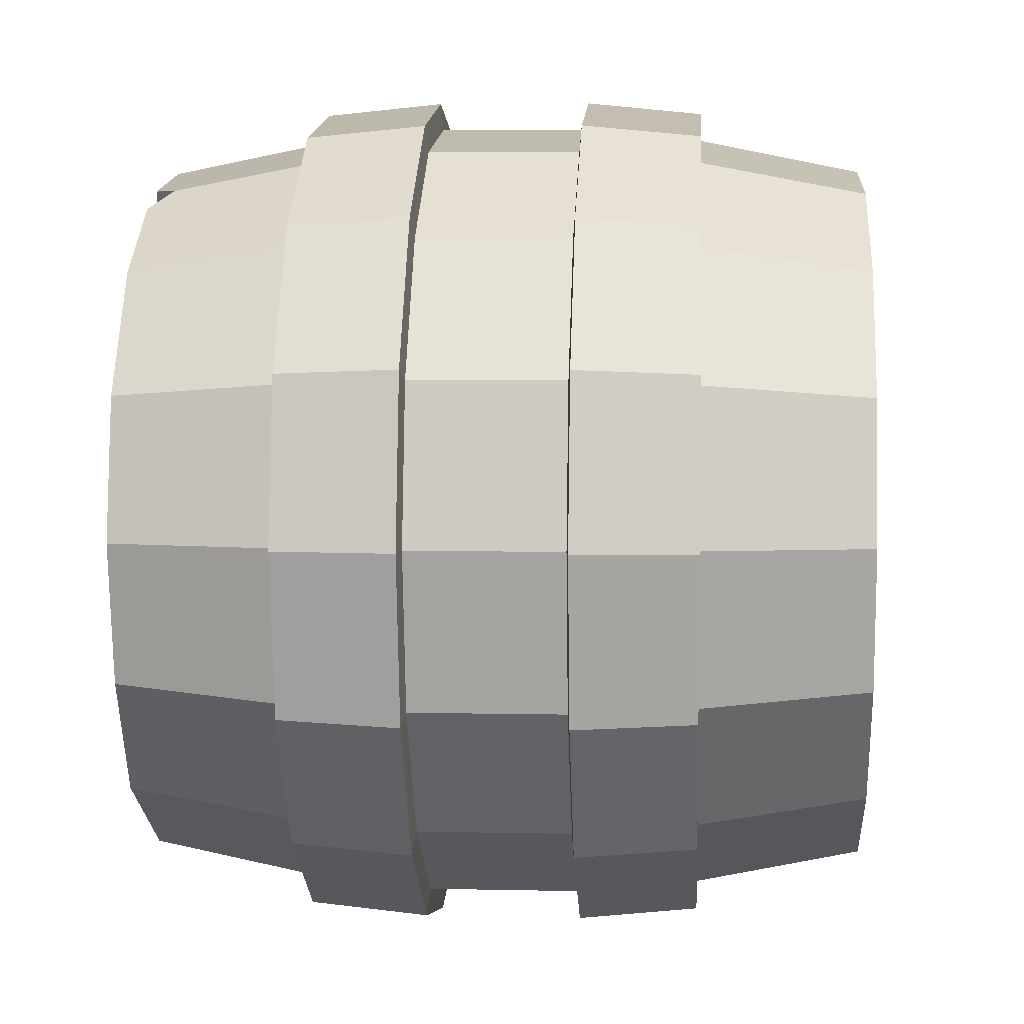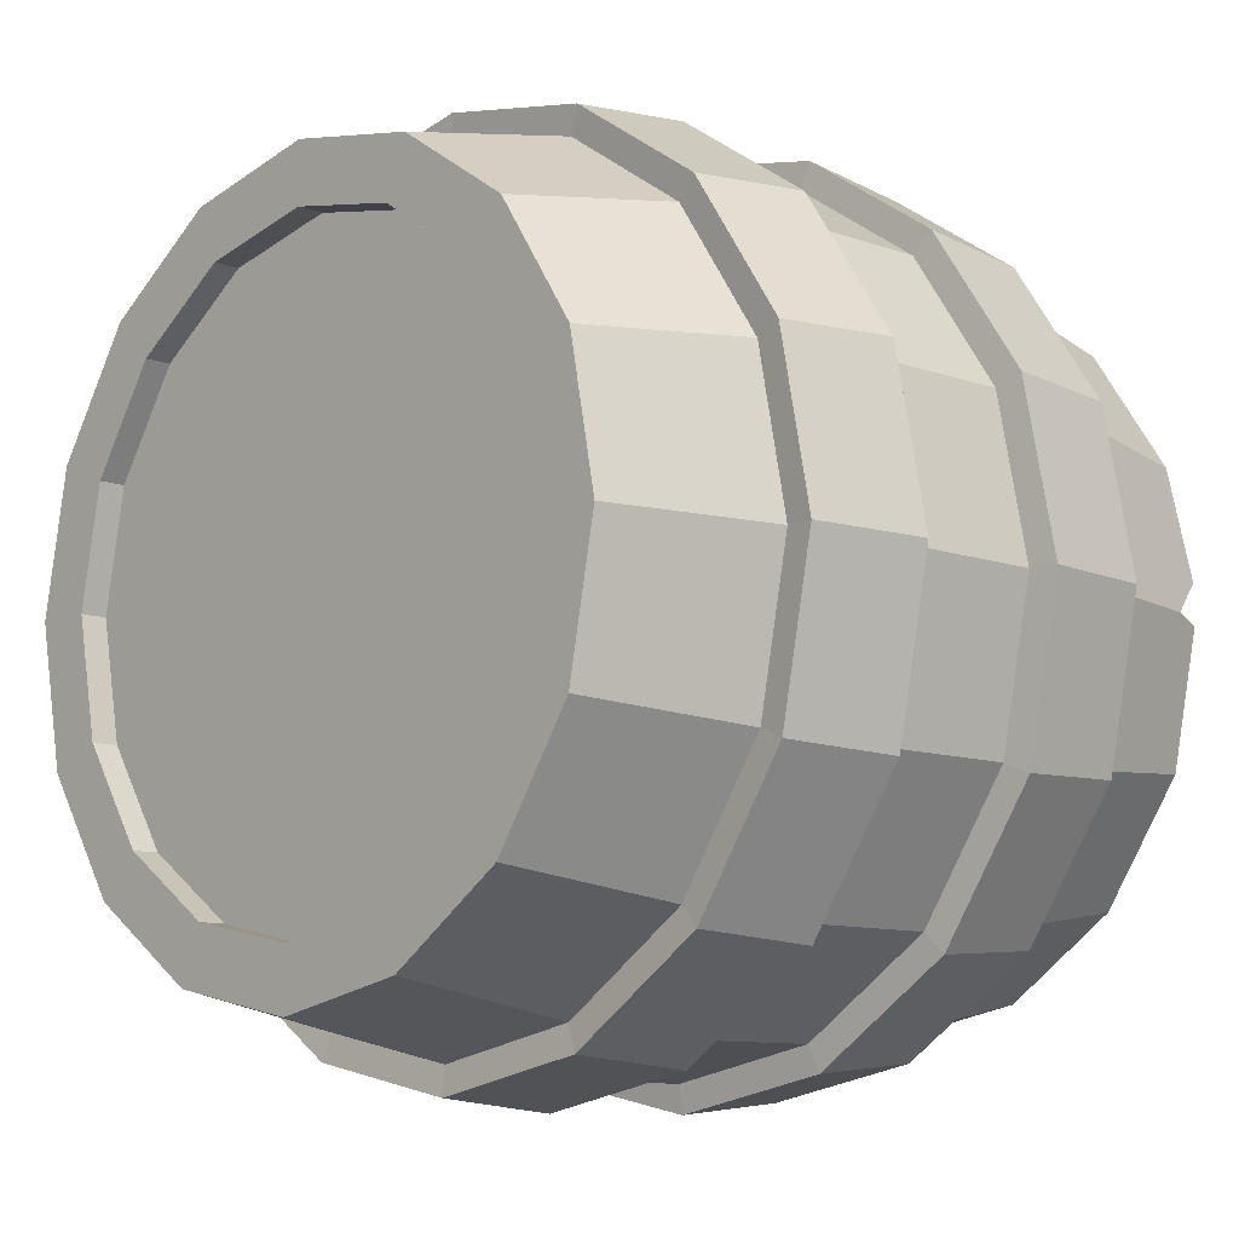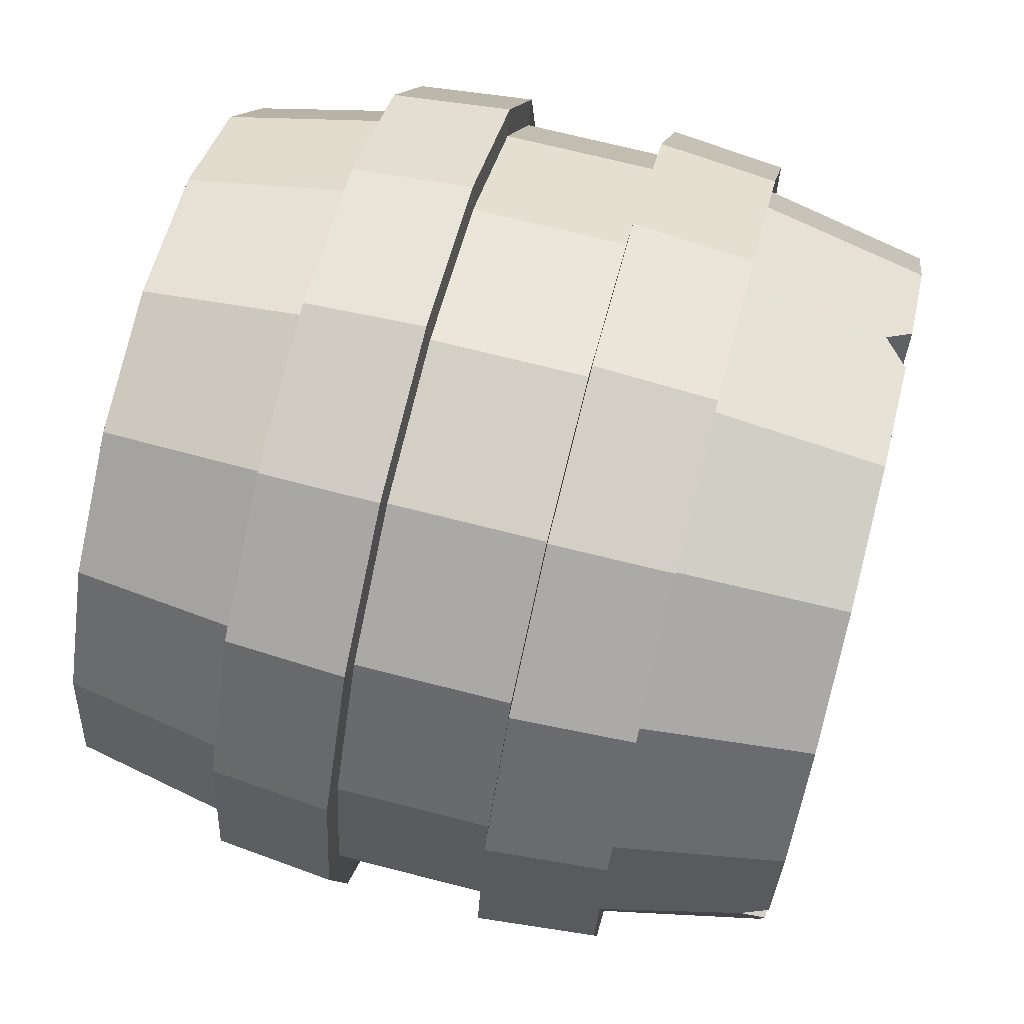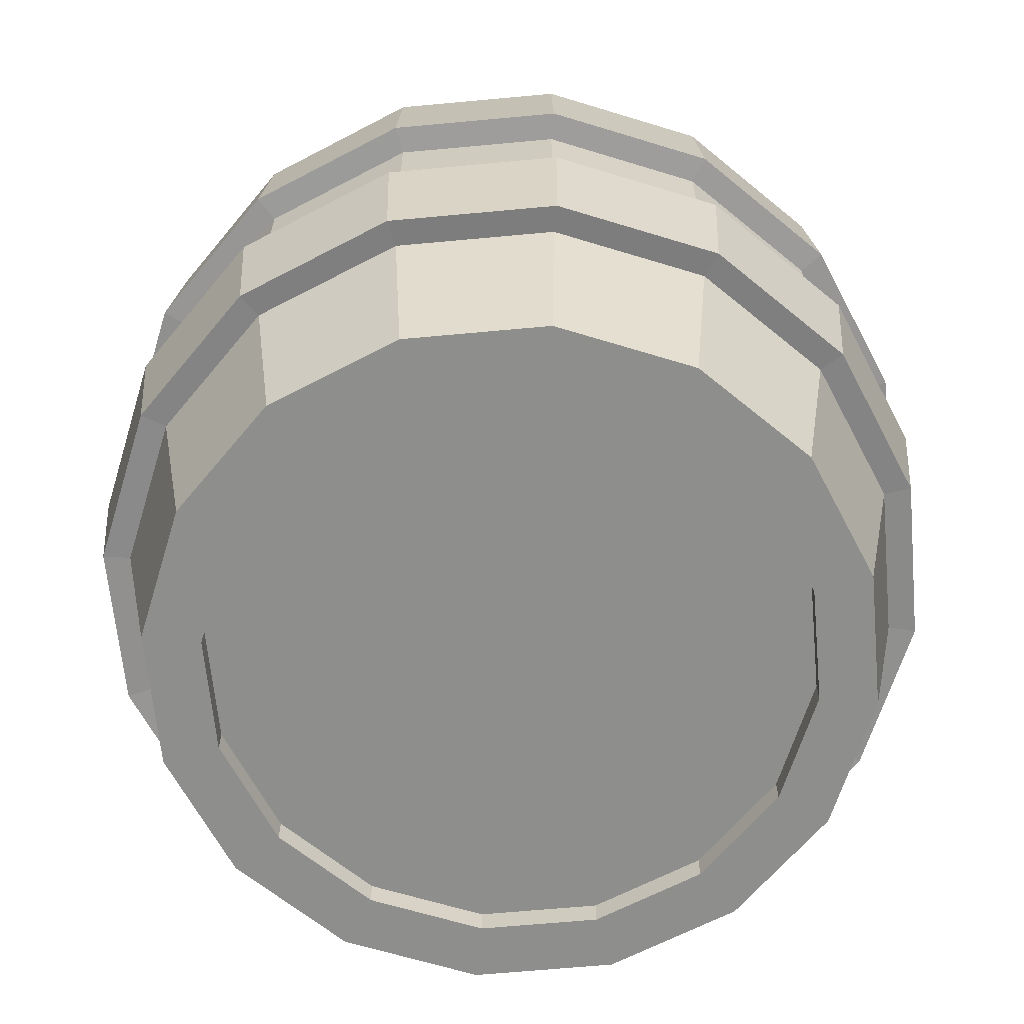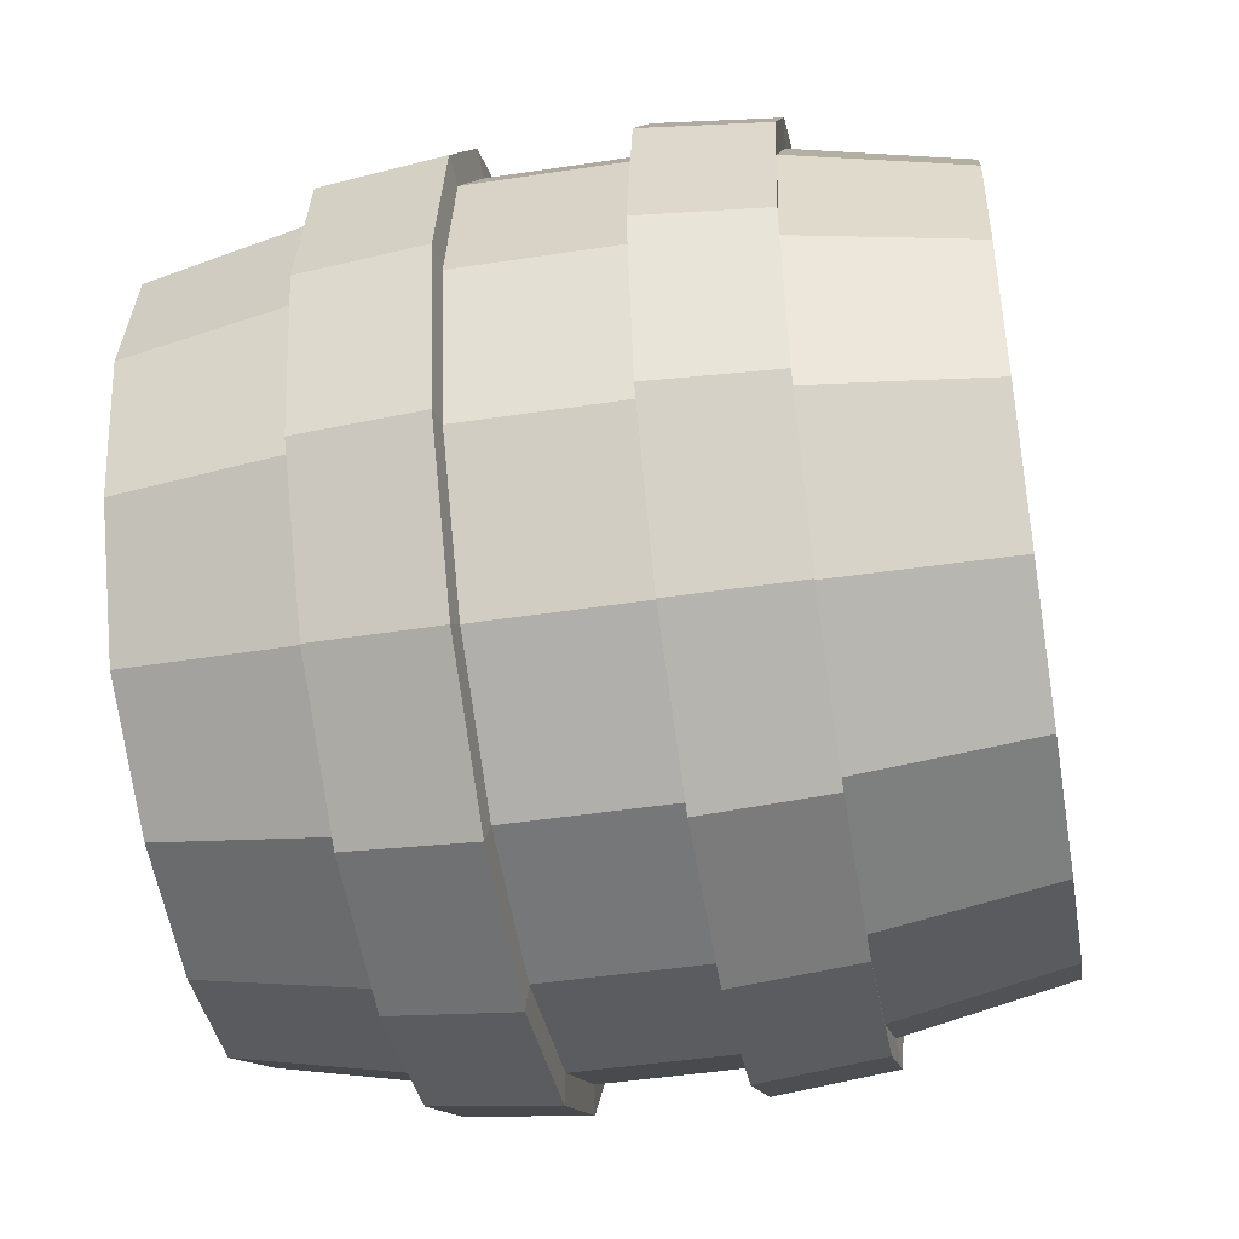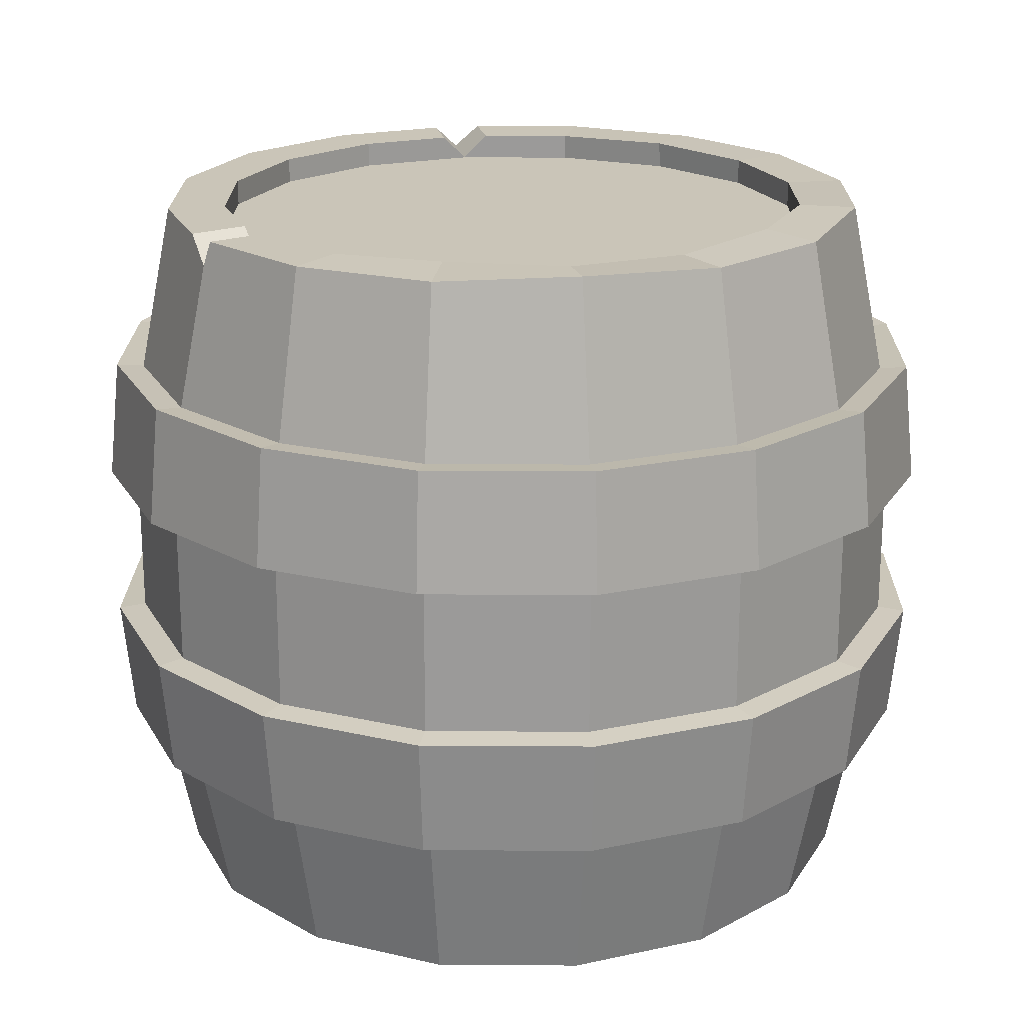
<metadata>
{"format":"obj","ext":"obj","renderer":"f3d","projection":"perspective","resolution":1024,"background":"white","views":[{"elev":5.1,"azim":-86.0,"up":"+Z"},{"elev":-9.7,"azim":46.8,"up":"+Z"},{"elev":69.6,"azim":104.4,"up":"+Z"},{"elev":-64.8,"azim":-163.4,"up":"+Y"},{"elev":-46.2,"azim":-80.1,"up":"+Z"},{"elev":20.4,"azim":146.9,"up":"+Y"}]}
</metadata>
<code>
o Barrel_Cylinder
v -0 -1 -0.839
v -0 1 -0.839
v 0.3211 -1 -0.7752
v 0.3211 1 -0.7752
v 0.5933 -1 -0.5933
v 0.6026 1.013 -0.5921
v 0.7752 -1 -0.3211
v 0.7752 1 -0.3211
v 0.839 -1 0
v 0.7752 -1 0.3211
v 0.7752 1 0.3211
v 0.5933 -1 0.5933
v 0.5933 1 0.5933
v 0.3211 -1 0.7752
v 0.3211 1 0.7752
v -0 -1 0.839
v -0 1 0.839
v -0.3211 -1 0.7752
v -0.5933 -1 0.5933
v -0.5933 1 0.5933
v -0.7752 -1 0.3211
v -0.7674 1.005 0.3194
v -0.839 -1 -0
v -0.839 1 -0
v -0.7752 -1 -0.3211
v -0.7752 1 -0.3211
v -0.5933 -1 -0.5933
v -0.5969 1.009 -0.5922
v -0.3211 -1 -0.7752
v -0.3329 1.012 -0.7737
v -0 -0.2095 -1.126
v -0 -0.5381 -1.093
v -0 0.5381 -1.093
v -0 0.2095 -1.126
v 0.4309 0.2095 -1.04
v 0.4183 0.5381 -1.01
v 0.4183 -0.5381 -1.01
v 0.4309 -0.2095 -1.04
v 0.7962 0.2095 -0.7962
v 0.773 0.5381 -0.773
v 0.773 -0.5381 -0.773
v 0.7962 -0.2095 -0.7962
v 1.04 0.2095 -0.4309
v 1.01 0.5381 -0.4183
v 1.01 -0.5381 -0.4183
v 1.04 -0.2095 -0.4309
v 1.126 0.2095 0
v 1.093 0.5381 0
v 1.093 -0.5381 0
v 1.126 -0.2095 0
v 1.04 0.2095 0.4309
v 1.01 0.5381 0.4183
v 1.01 -0.5381 0.4183
v 1.04 -0.2095 0.4309
v 0.7962 0.2095 0.7962
v 0.773 0.5381 0.773
v 0.773 -0.5381 0.773
v 0.7962 -0.2095 0.7962
v 0.4309 0.2095 1.04
v 0.4183 0.5381 1.01
v 0.4183 -0.5381 1.01
v 0.4309 -0.2095 1.04
v -0 0.2095 1.126
v -0 0.5381 1.093
v -0 -0.5381 1.093
v -0 -0.2095 1.126
v -0.4309 0.2095 1.04
v -0.4183 0.5381 1.01
v -0.4183 -0.5381 1.01
v -0.4309 -0.2095 1.04
v -0.7962 0.2095 0.7962
v -0.773 0.5381 0.773
v -0.773 -0.5381 0.773
v -0.7962 -0.2095 0.7962
v -1.04 0.2095 0.4309
v -1.01 0.5381 0.4183
v -1.01 -0.5381 0.4183
v -1.04 -0.2095 0.4309
v -1.126 0.2095 -0
v -1.093 0.5381 -0
v -1.093 -0.5381 -0
v -1.126 -0.2095 -0
v -1.04 0.2095 -0.4309
v -1.01 0.5381 -0.4183
v -1.01 -0.5381 -0.4183
v -1.04 -0.2095 -0.4309
v -0.7962 0.2095 -0.7962
v -0.773 0.5381 -0.773
v -0.773 -0.5381 -0.773
v -0.7962 -0.2095 -0.7962
v -0.4309 0.2095 -1.04
v -0.4183 0.5381 -1.01
v -0.4183 -0.5381 -1.01
v -0.4309 -0.2095 -1.04
v -0.4474 -0.5456 -1.08
v -0.4599 -0.2171 -1.11
v 0 -0.2171 -1.202
v 0 -0.5456 -1.169
v -0.4599 0.2171 -1.11
v -0.4474 0.5456 -1.08
v 0 0.5456 -1.169
v 0 0.2171 -1.202
v -0.8266 -0.5456 -0.8266
v -0.8499 -0.2171 -0.8499
v -0.8499 0.2171 -0.8499
v -0.8266 0.5456 -0.8266
v -1.08 -0.5456 -0.4474
v -1.11 -0.2171 -0.4599
v -1.11 0.2171 -0.4599
v -1.08 0.5456 -0.4474
v -1.169 -0.5456 -0
v -1.202 -0.2171 -0
v -1.202 0.2171 -0
v -1.169 0.5456 -0
v -1.08 -0.5456 0.4474
v -1.11 -0.2171 0.4599
v -1.11 0.2171 0.4599
v -1.08 0.5456 0.4474
v -0.8266 -0.5456 0.8266
v -0.8499 -0.2171 0.8499
v -0.8499 0.2171 0.8499
v -0.8266 0.5456 0.8266
v -0.4474 -0.5456 1.08
v -0.4599 -0.2171 1.11
v -0.4599 0.2171 1.11
v -0.4474 0.5456 1.08
v -0 -0.5456 1.169
v -0 -0.2171 1.202
v -0 0.2171 1.202
v -0 0.5456 1.169
v 0.4474 -0.5456 1.08
v 0.4599 -0.2171 1.11
v 0.4599 0.2171 1.11
v 0.4474 0.5456 1.08
v 0.8266 -0.5456 0.8266
v 0.8499 -0.2171 0.8499
v 0.8499 0.2171 0.8499
v 0.8266 0.5456 0.8266
v 1.08 -0.5456 0.4474
v 1.11 -0.2171 0.4599
v 1.11 0.2171 0.4599
v 1.08 0.5456 0.4474
v 1.169 -0.5456 0
v 1.202 -0.2171 0
v 1.202 0.2171 0
v 1.169 0.5456 0
v 1.08 -0.5456 -0.4474
v 1.11 -0.2171 -0.4599
v 1.11 0.2171 -0.4599
v 1.08 0.5456 -0.4474
v 0.8266 -0.5456 -0.8266
v 0.8499 -0.2171 -0.8499
v 0.8499 0.2171 -0.8499
v 0.8266 0.5456 -0.8266
v 0.4474 -0.5456 -1.08
v 0.4599 -0.2171 -1.11
v 0.4599 0.2171 -1.11
v 0.4474 0.5456 -1.08
v 0 -1 -1
v 0.3827 -1 -0.9239
v 0.3852 1.015 -0.9218
v 0 1 -1
v 0.7071 -1 -0.7071
v 0.7071 1 -0.7071
v 0.9239 -1 -0.3827
v 0.9239 1 -0.3827
v 1 -1 0
v 0.9239 -1 0.3827
v 0.9239 1 0.3827
v 0.7071 -1 0.7071
v 0.7071 1 0.7071
v 0.3827 -1 0.9239
v 0.3827 1 0.9239
v -0 -1 1
v -0 1 1
v -0.3827 -1 0.9239
v -0.7071 -1 0.7071
v -0.7071 1 0.7071
v -0.9239 -1 0.3827
v -0.9239 1 0.3827
v -1 -1 -0
v -1 1 -0
v -0.9239 -1 -0.3827
v -0.9239 1 -0.3827
v -0.7071 -1 -0.7071
v -0.7071 1.01 -0.706
v -0.3827 -1 -0.9239
v -0.3827 1 -0.9239
v 0.3211 0.9298 -0.7752
v -0 0.9298 -0.839
v -0.3211 0.9298 -0.7752
v -0.5933 0.9298 -0.5933
v -0.7752 0.9298 -0.3211
v -0.839 0.9298 -0
v -0.7752 0.9298 0.3211
v -0.5933 0.9298 0.5933
v -0.3211 0.9298 0.7752
v -0 0.9298 0.839
v 0.3211 0.9298 0.7752
v 0.5933 0.9298 0.5933
v 0.7752 0.9298 0.3211
v 0.839 0.9298 0
v 0.7752 0.9298 -0.3211
v 0.5933 0.9298 -0.5933
v -0 -0.9298 -0.839
v 0.3211 -0.9298 -0.7752
v 0.5933 -0.9298 -0.5933
v 0.7752 -0.9298 -0.3211
v 0.839 -0.9298 0
v 0.7752 -0.9298 0.3211
v 0.5933 -0.9298 0.5933
v 0.3211 -0.9298 0.7752
v -0 -0.9298 0.839
v -0.3211 -0.9298 0.7752
v -0.5933 -0.9298 0.5933
v -0.7752 -0.9298 0.3211
v -0.839 -0.9298 -0
v -0.7752 -0.9298 -0.3211
v -0.5933 -0.9298 -0.5933
v -0.3211 -0.9298 -0.7752
v -0.3794 1 0.7362
v -0.2523 1 0.7888
v -0.3211 0.9312 0.7752
v -0.3139 1 0.9376
v -0.441 1 0.8849
v -0.3879 0.9325 0.9365
v 0.834 1 0.08248
v 0.834 1 -0.02508
v 0.839 0.9286 0
v 0.995 1 -0.02508
v 0.995 1 0.08248
v 1.005 0.9291 0
f 36 161 164 40
f 38 35 39 42
f 42 39 43 46
f 46 43 47 50
f 50 47 51 54
f 54 51 55 58
f 58 55 59 62
f 62 59 63 66
f 66 63 67 70
f 70 67 71 74
f 74 71 75 78
f 78 75 79 82
f 82 79 83 86
f 86 83 87 90
f 90 87 91 94
f 33 162 161 36
f 31 34 35 38
f 92 188 162 33
f 185 89 93 187
f 88 186 188 92
f 183 85 89 185
f 84 184 186 88
f 181 81 85 183
f 80 182 184 84
f 179 77 81 181
f 76 180 182 80
f 177 73 77 179
f 72 178 180 76
f 176 69 73 177
f 174 65 69 176
f 68 226 225 178 72
f 172 61 65 174
f 60 173 175 64
f 170 57 61 172
f 56 171 173 60
f 168 53 57 170
f 52 169 171 56
f 167 49 53 168
f 165 45 49 167
f 48 232 231 169 52
f 163 41 45 165
f 40 164 166 44
f 160 37 41 163
f 187 93 32 159
f 94 91 34 31
f 85 81 111 107
f 64 68 126 130
f 82 86 108 112
f 51 47 145 141
f 69 65 127 123
f 48 52 142 146
f 87 83 109 105
f 66 70 124 128
f 84 88 106 110
f 53 49 143 139
f 71 67 125 121
f 50 54 140 144
f 35 34 102 157
f 89 85 107 103
f 68 72 122 126
f 33 36 158 101
f 86 90 104 108
f 55 51 141 137
f 37 32 98 155
f 73 69 123 119
f 52 56 138 142
f 31 38 156 97
f 91 87 105 99
f 70 74 120 124
f 39 35 157 153
f 88 92 100 106
f 57 53 139 135
f 36 40 154 158
f 75 71 121 117
f 54 58 136 140
f 93 89 103 95
f 72 76 118 122
f 159 32 37 160
f 96 97 98 95
f 100 101 102 99
f 104 96 95 103
f 106 100 99 105
f 108 104 103 107
f 110 106 105 109
f 112 108 107 111
f 114 110 109 113
f 116 112 111 115
f 118 114 113 117
f 120 116 115 119
f 122 118 117 121
f 124 120 119 123
f 126 122 121 125
f 128 124 123 127
f 130 126 125 129
f 132 128 127 131
f 134 130 129 133
f 136 132 131 135
f 138 134 133 137
f 140 136 135 139
f 142 138 137 141
f 144 140 139 143
f 146 142 141 145
f 148 144 143 147
f 150 146 145 149
f 152 148 147 151
f 154 150 149 153
f 156 152 151 155
f 158 154 153 157
f 97 156 155 98
f 101 158 157 102
f 46 50 144 148
f 67 63 129 125
f 49 45 147 143
f 80 84 110 114
f 62 66 128 132
f 83 79 113 109
f 44 48 146 150
f 65 61 131 127
f 47 43 149 145
f 78 82 112 116
f 94 31 97 96
f 60 64 130 134
f 81 77 115 111
f 42 46 148 152
f 63 59 133 129
f 32 93 95 98
f 45 41 151 147
f 76 80 114 118
f 58 62 132 136
f 79 75 117 113
f 92 33 101 100
f 40 44 150 154
f 61 57 135 131
f 43 39 153 149
f 74 78 116 120
f 34 91 99 102
f 56 60 134 138
f 77 73 119 115
f 38 42 152 156
f 59 55 137 133
f 90 94 96 104
f 41 37 155 151
f 3 1 159 160
f 2 4 161 162
f 5 3 160 163
f 4 6 164 161
f 7 5 163 165
f 6 8 166 164
f 9 7 165 167
f 227 229 202 201 11
f 10 9 167 168
f 8 228 230 166
f 12 10 168 170
f 11 13 171 169
f 14 12 170 172
f 13 15 173 171
f 16 14 172 174
f 15 17 175 173
f 18 16 174 176
f 221 223 197 196 20
f 19 18 176 177
f 17 222 224 175
f 21 19 177 179
f 20 22 180 178
f 23 21 179 181
f 22 24 182 180
f 25 23 181 183
f 24 26 184 182
f 27 25 183 185
f 26 28 186 184
f 29 27 185 187
f 28 30 188 186
f 1 29 187 159
f 30 2 162 188
f 189 190 191 192 193 194 195 196 197 198 199 200 201 202 203 204
f 2 190 189 4
f 30 191 190 2
f 28 192 191 30
f 26 193 192 28
f 24 194 193 26
f 22 195 194 24
f 20 196 195 22
f 64 175 224 226 68
f 221 20 178 225
f 15 199 198 17
f 13 200 199 15
f 11 201 200 13
f 44 166 230 232 48
f 227 11 169 231
f 6 204 203 8
f 4 189 204 6
f 205 206 207 208 209 210 211 212 213 214 215 216 217 218 219 220
f 3 206 205 1
f 5 207 206 3
f 7 208 207 5
f 9 209 208 7
f 10 210 209 9
f 12 211 210 10
f 14 212 211 12
f 16 213 212 14
f 18 214 213 16
f 19 215 214 18
f 21 216 215 19
f 23 217 216 21
f 25 218 217 23
f 27 219 218 25
f 29 220 219 27
f 1 205 220 29
f 17 198 197 223 222
f 223 221 225 226
f 222 223 226 224
f 229 227 231 232
f 229 232 230 228
f 8 203 202 229 228

</code>
